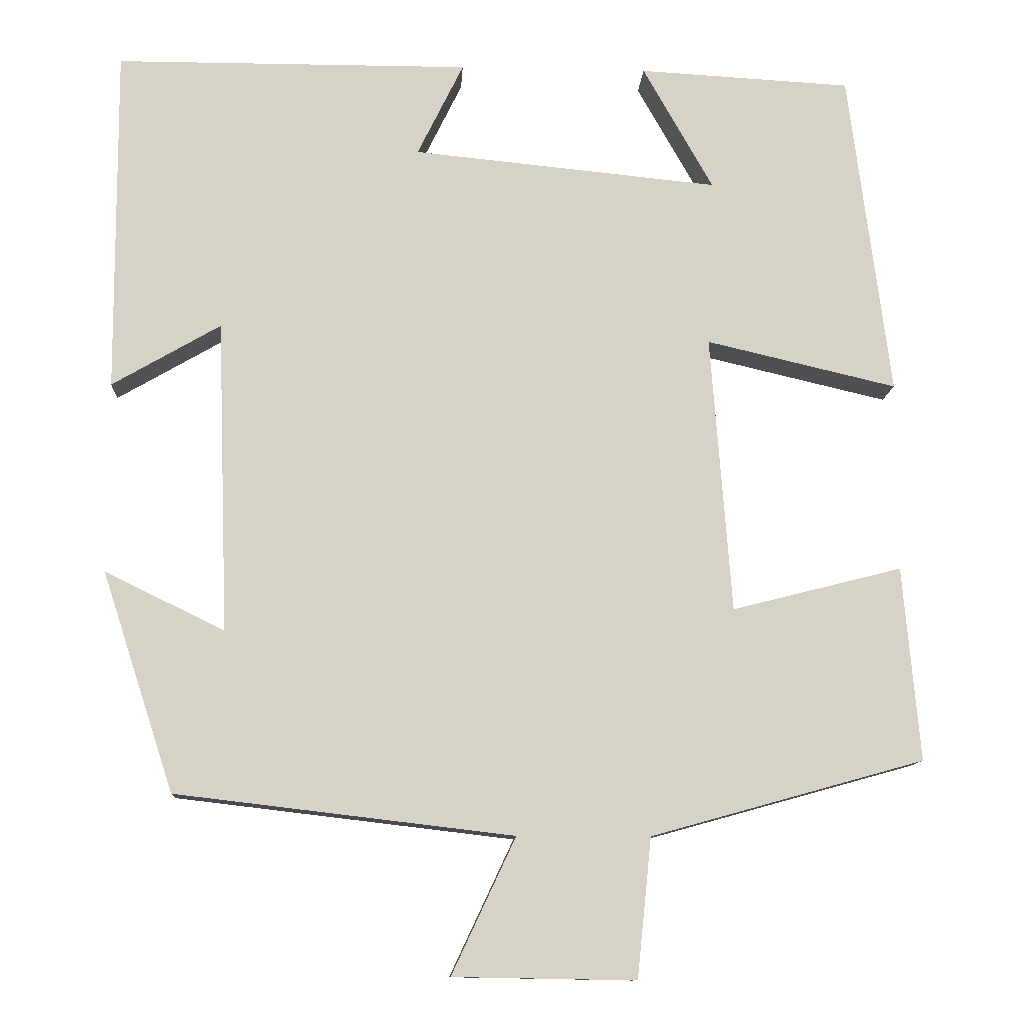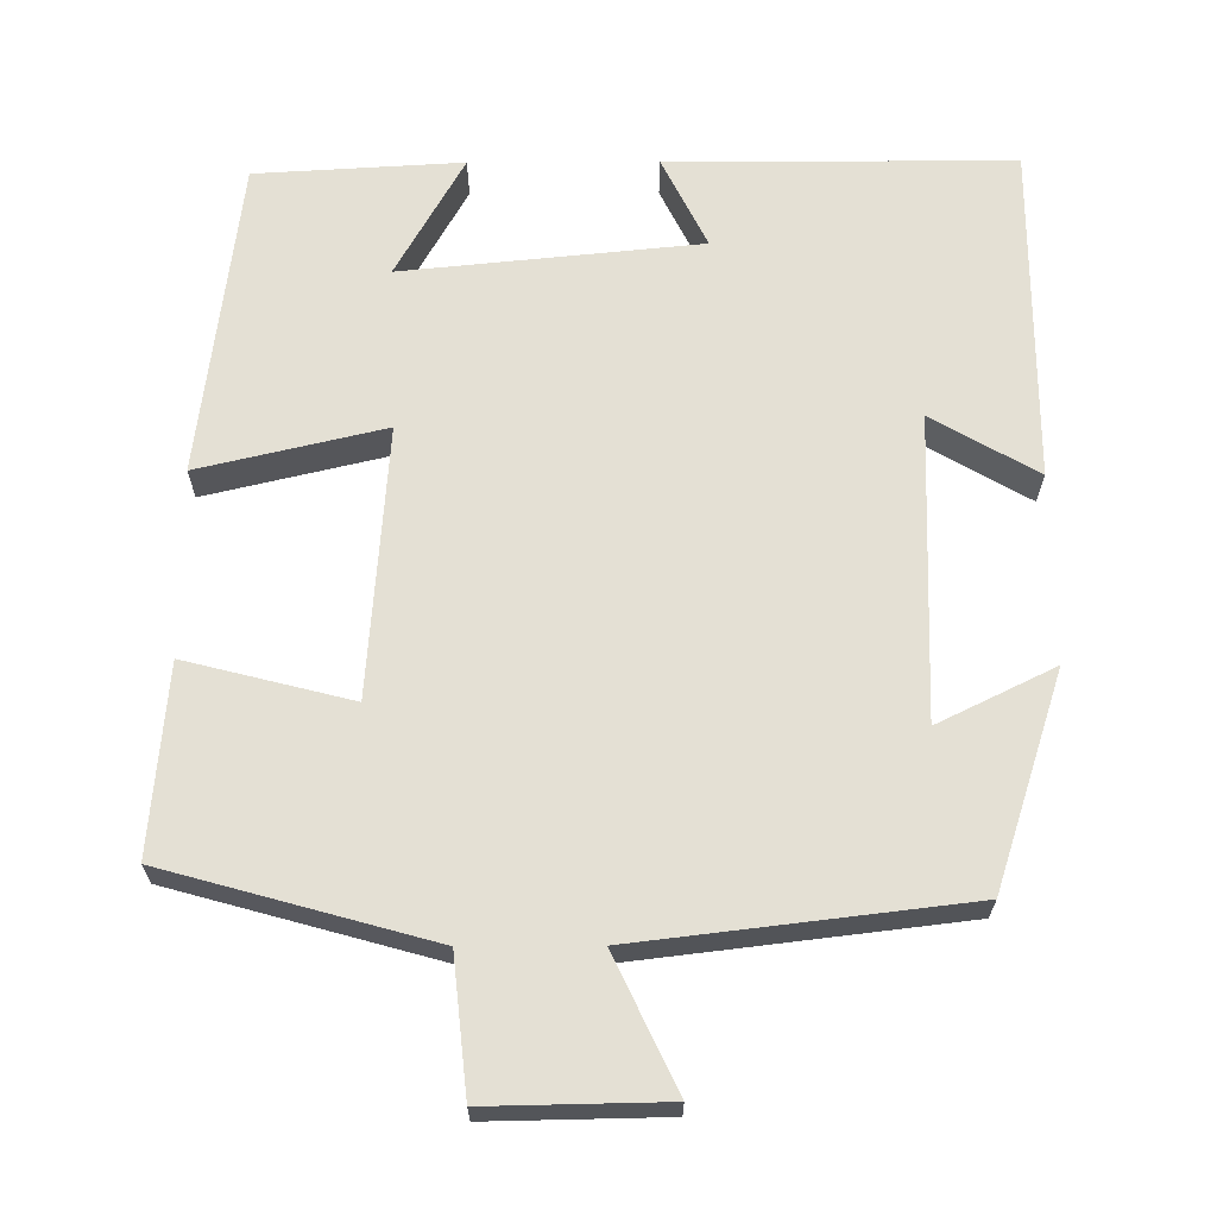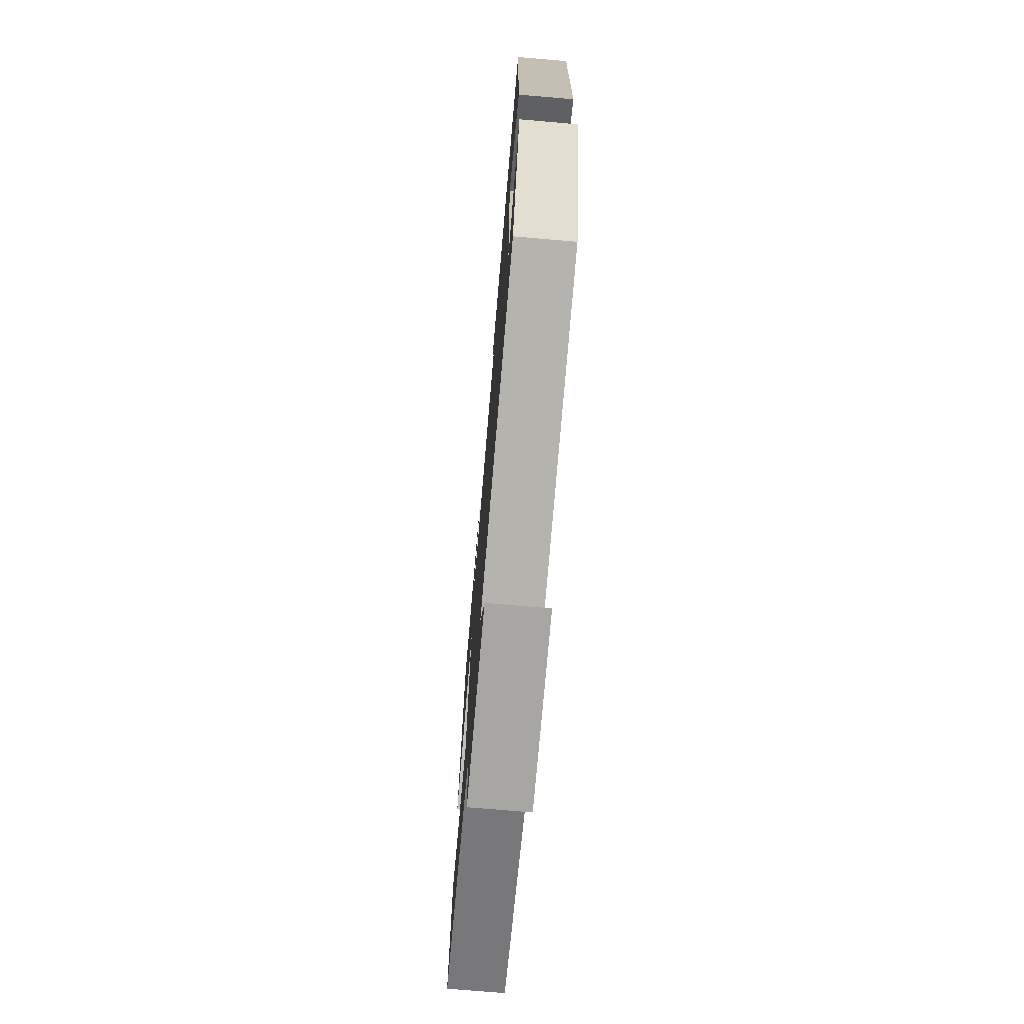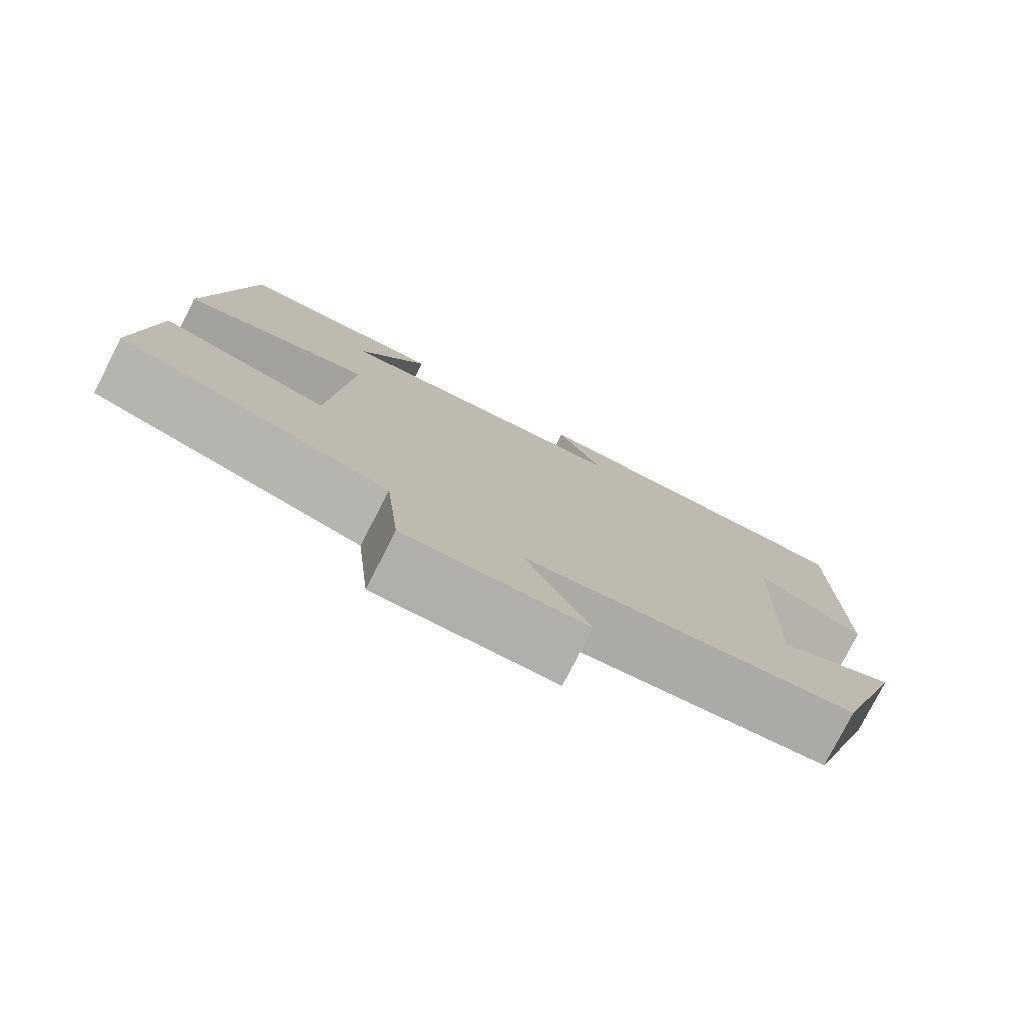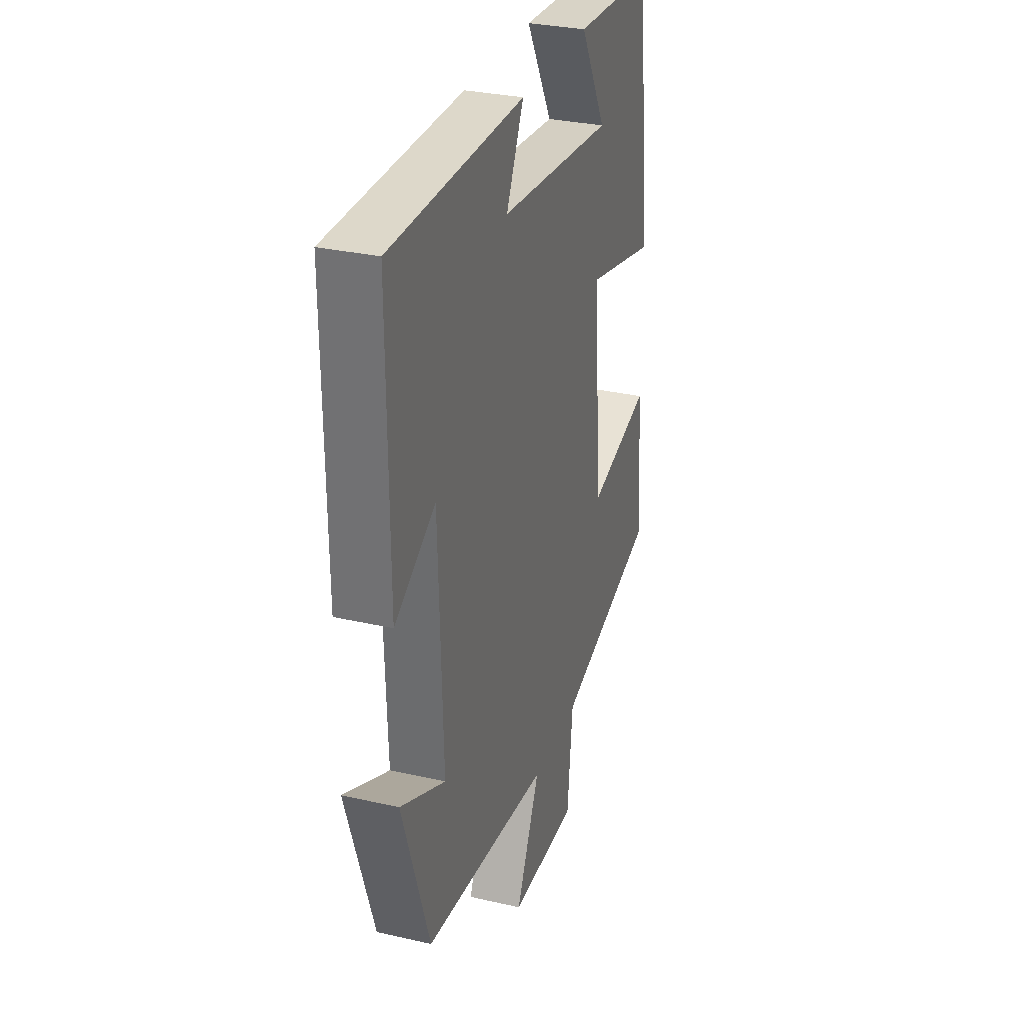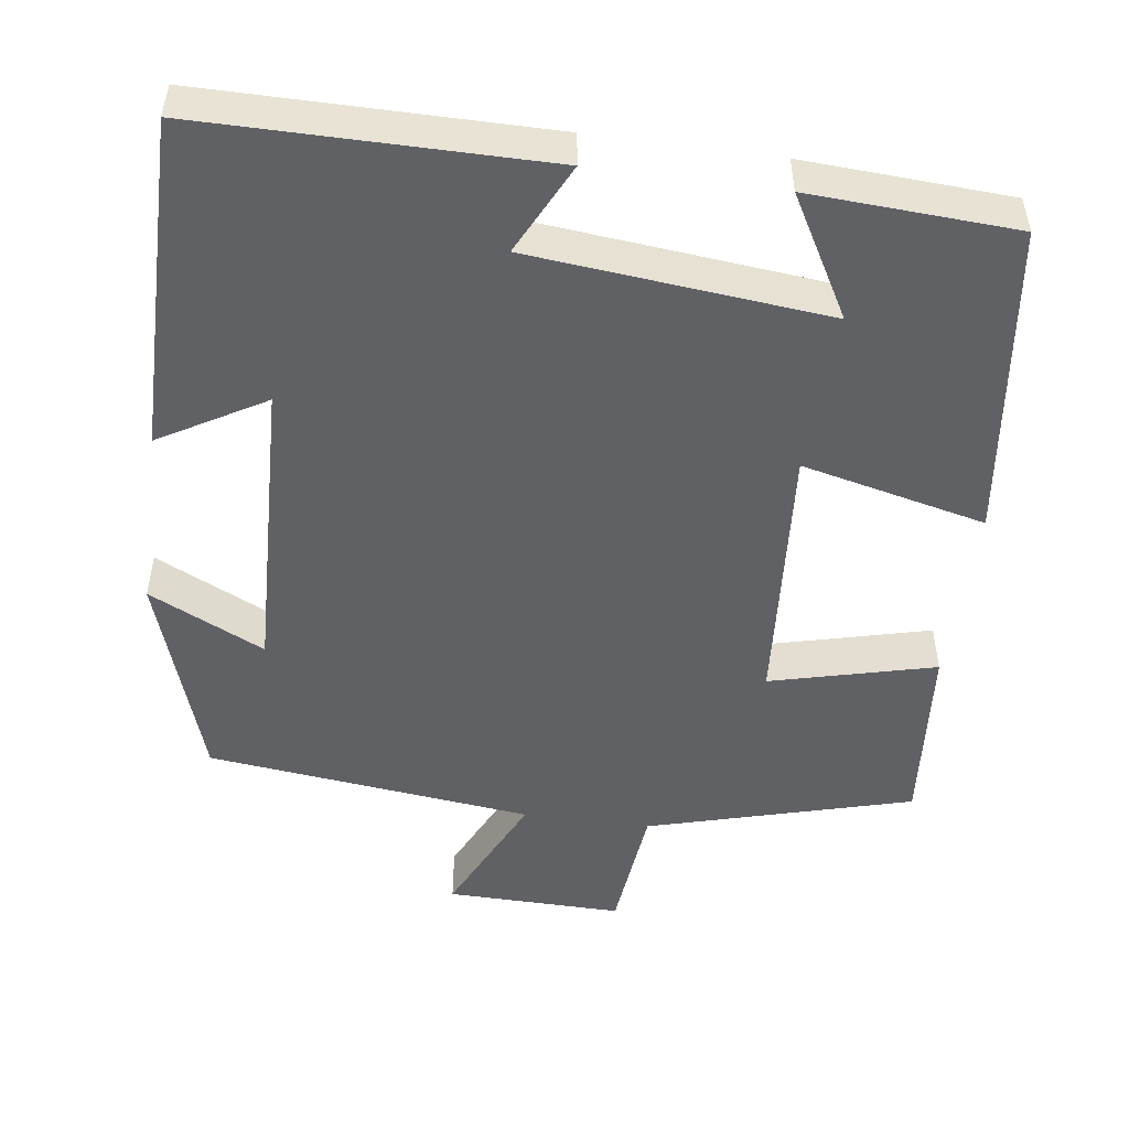
<metadata>
{"format":"obj","ext":"obj","renderer":"f3d","projection":"perspective","resolution":1024,"background":"white","views":[{"elev":-11.4,"azim":-3.0,"up":"+Z"},{"elev":66.0,"azim":179.7,"up":"+Y"},{"elev":-73.1,"azim":-94.9,"up":"+Z"},{"elev":-78.5,"azim":152.9,"up":"+Z"},{"elev":30.9,"azim":-71.8,"up":"+Z"},{"elev":-49.8,"azim":-7.8,"up":"+Y"}]}
</metadata>
<code>
v 0.448 0.07 0.485
v 0.5 0.07 0.076
v 0.261 0.07 0.132
v 0.287 0.07 -0.216
v 0.5 0.07 -0.162
v 0.521 0.07 -0.405
v 0.179 0.07 -0.5
v 0.161 0.07 -0.674
v -0.067 0.07 -0.67
v 0.013 0.07 -0.5
v -0.41 0.07 -0.45
v -0.5 0.07 -0.175
v -0.35 0.07 -0.248
v -0.364 0.07 0.144
v -0.5 0.07 0.065
v -0.502 0.07 0.499
v -0.057 0.07 0.5
v -0.115 0.07 0.382
v 0.269 0.07 0.344
v 0.181 0.07 0.5
v 0.448 0 0.485
v 0.5 0 0.076
v 0.261 0 0.132
v 0.287 0 -0.216
v 0.5 0 -0.162
v 0.521 0 -0.405
v 0.179 0 -0.5
v 0.161 0 -0.674
v -0.067 0 -0.67
v 0.013 0 -0.5
v -0.41 0 -0.45
v -0.5 0 -0.175
v -0.35 0 -0.248
v -0.364 0 0.144
v -0.5 0 0.065
v -0.502 0 0.499
v -0.057 0 0.5
v -0.115 0 0.382
v 0.269 0 0.344
v 0.181 0 0.5
f 19 20 1 2
f 18 19 2 3
f 16 17 18
f 15 16 18
f 14 15 18
f 18 3 4
f 14 18 4
f 13 14 4
f 10 11 12 13
f 10 13 4
f 7 8 9 10
f 6 7 10
f 5 6 10
f 4 5 10
f 22 21 40 39
f 23 22 39 38
f 38 37 36
f 38 36 35
f 38 35 34
f 24 23 38
f 24 38 34
f 24 34 33
f 33 32 31 30
f 24 33 30
f 30 29 28 27
f 30 27 26
f 30 26 25
f 30 25 24
f 1 21 22 2
f 2 22 23 3
f 3 23 24 4
f 4 24 25 5
f 5 25 26 6
f 6 26 27 7
f 7 27 28 8
f 8 28 29 9
f 9 29 30 10
f 10 30 31 11
f 11 31 32 12
f 12 32 33 13
f 13 33 34 14
f 14 34 35 15
f 15 35 36 16
f 16 36 37 17
f 17 37 38 18
f 18 38 39 19
f 19 39 40 20
f 20 40 21 1

</code>
